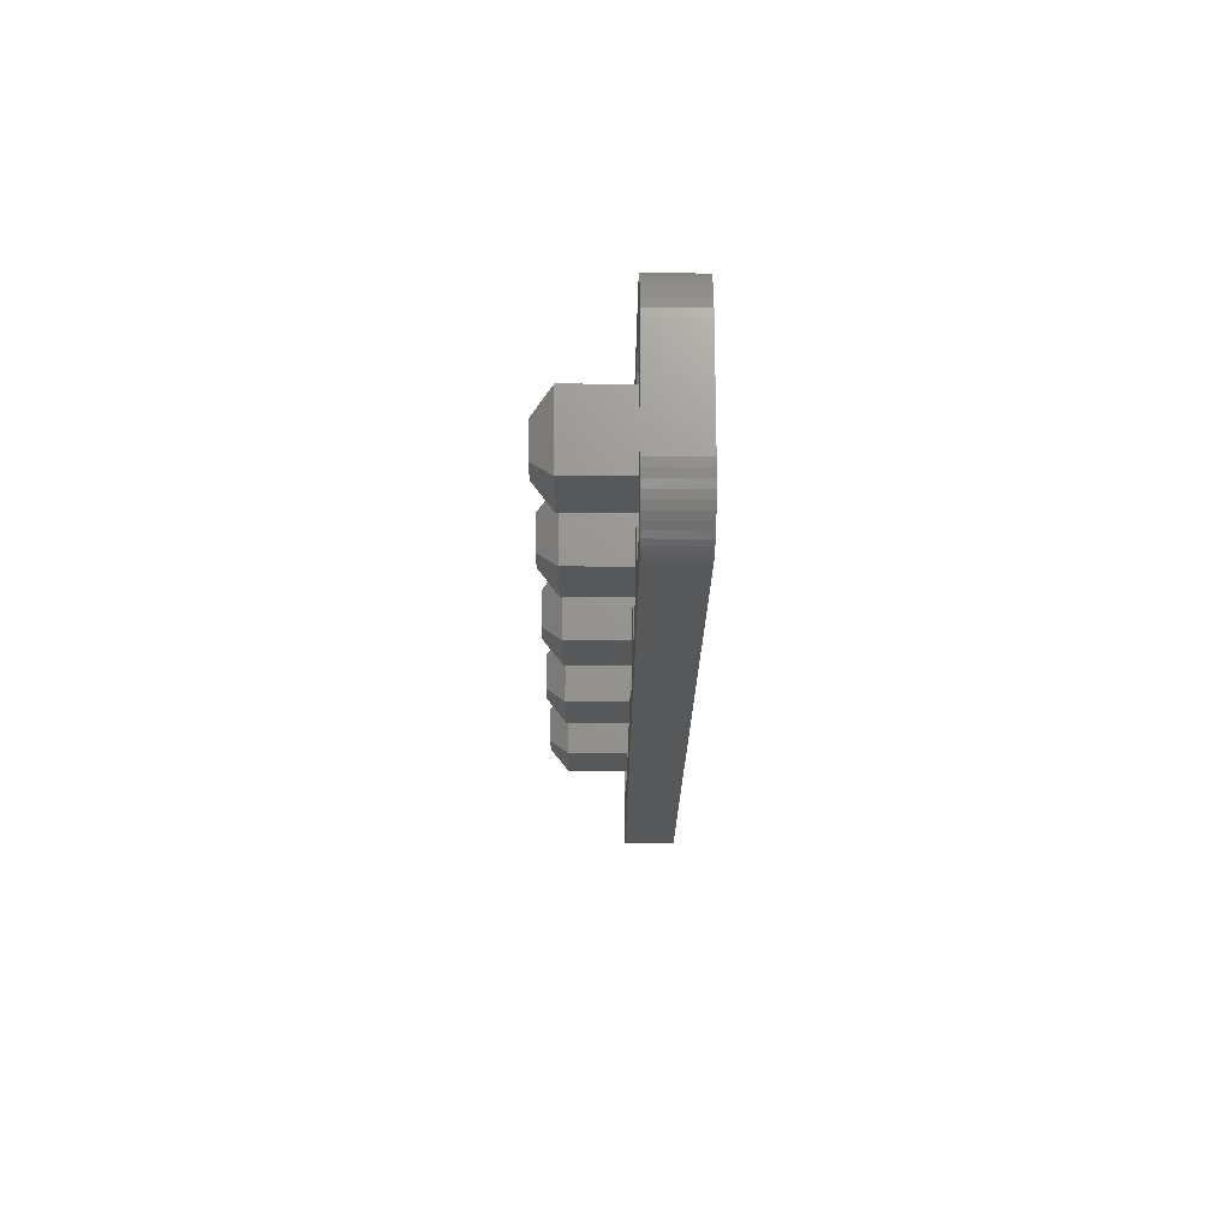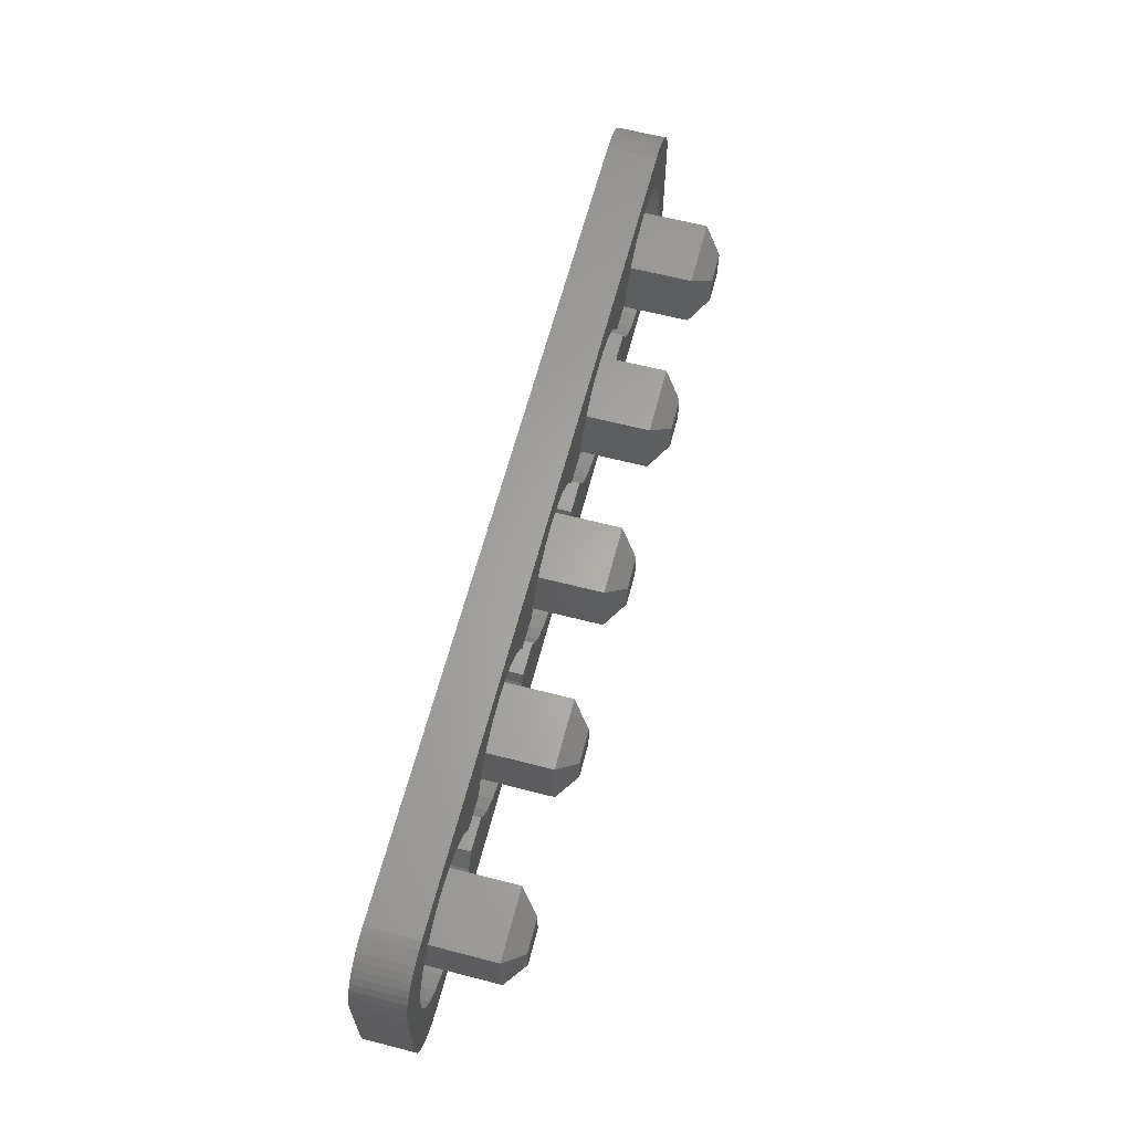
<metadata>
{"format":"stl","ext":"stl","renderer":"f3d","projection":"perspective","resolution":1024,"background":"white","views":[{"elev":-19.2,"azim":89.6,"up":"+Y"},{"elev":63.2,"azim":-75.4,"up":"+Y"}]}
</metadata>
<code>
# stl→obj: 399 verts, 794 faces
v 0.04074 14.36 0
v 0 4.762 0
v 0 13.74 0
v 0.04074 4.141 0
v 0.1623 14.97 0
v 0.1623 3.53 0
v 0.3625 15.56 0
v 0.3625 2.94 0
v 0.6381 16.12 0
v 0.6381 2.381 0
v 0.9842 16.64 0
v 0.9842 1.863 0
v 1.395 1.395 0
v 1.395 17.11 0
v 1.863 0.9842 0
v 1.863 17.52 0
v 2.381 0.6381 0
v 2.381 17.87 0
v 2.94 0.3625 0
v 2.94 18.14 0
v 3.53 0.1623 0
v 3.53 18.34 0
v 4.141 0.04074 0
v 4.141 18.46 0
v 4.763 0 0
v 4.763 18.5 0
v 76.33 0 0
v 76.33 18.5 0
v 76.95 0.04074 0
v 76.95 18.46 0
v 77.56 18.34 0
v 77.56 0.1623 0
v 78.15 18.14 0
v 78.15 0.3625 0
v 78.71 17.87 0
v 78.71 0.6381 0
v 79.23 17.52 0
v 79.23 0.9842 0
v 79.69 17.11 0
v 79.69 1.395 0
v 80.11 1.863 0
v 80.11 16.64 0
v 80.45 16.12 0
v 80.45 2.381 0
v 80.73 15.56 0
v 80.73 2.94 0
v 80.93 14.97 0
v 80.93 3.53 0
v 81.05 14.36 0
v 81.05 4.141 0
v 81.09 13.74 0
v 81.09 4.763 0
v 76.33 0 4.366
v 4.763 0 4.366
v 4.141 0.04074 4.366
v 3.53 0.1623 4.366
v 2.94 0.3625 4.366
v 2.381 0.6381 4.366
v 1.863 0.9842 4.366
v 1.395 1.395 4.366
v 0.9842 1.863 4.366
v 0.6381 2.381 4.366
v 0.3625 2.94 4.366
v 0.1623 3.53 4.366
v 0.04074 4.141 4.366
v 0 4.762 4.366
v 0 13.74 4.366
v 0.04074 14.36 4.366
v 0.1623 14.97 4.366
v 0.3625 15.56 4.366
v 0.6381 16.12 4.366
v 0.9842 16.64 4.366
v 1.395 17.11 4.366
v 1.863 17.52 4.366
v 2.381 17.87 4.366
v 2.94 18.14 4.366
v 3.53 18.34 4.366
v 4.141 18.46 4.366
v 4.763 18.5 4.366
v 76.33 18.5 4.366
v 76.95 18.46 4.366
v 77.56 18.34 4.366
v 78.15 18.14 4.366
v 78.71 17.87 4.366
v 79.23 17.52 4.366
v 79.69 17.11 4.366
v 80.11 16.64 4.366
v 80.45 16.12 4.366
v 80.73 15.56 4.366
v 80.93 14.97 4.366
v 81.05 14.36 4.366
v 81.09 13.74 4.366
v 81.09 4.763 4.366
v 81.05 4.141 4.366
v 80.93 3.53 4.366
v 80.73 2.94 4.366
v 80.45 2.381 4.366
v 80.11 1.863 4.366
v 79.69 1.395 4.366
v 79.23 0.9842 4.366
v 78.71 0.6381 4.366
v 78.15 0.3625 4.366
v 77.56 0.1623 4.366
v 76.95 0.04074 4.366
v 62.57 6.747 4.366
v 62.52 6.575 2.184
v 62.52 6.575 4.366
v 62.57 6.747 2.184
v 65.45 6.747 2.184
v 65.45 6.747 4.366
v 66.28 5.217 4.366
v 66.28 5.217 2.184
v 67.51 3.915 4.366
v 67.51 3.915 2.184
v 69.04 2.977 2.184
v 69.04 2.977 4.366
v 70.76 2.466 2.184
v 70.76 2.466 4.366
v 72.55 2.418 2.184
v 72.55 2.418 4.366
v 74.3 2.836 2.184
v 74.3 2.836 4.366
v 75.87 3.691 2.184
v 75.87 3.691 4.366
v 77.17 4.925 2.184
v 77.17 4.925 4.366
v 78.11 6.454 4.366
v 78.11 6.454 2.184
v 78.62 8.173 4.366
v 78.62 8.173 2.184
v 78.67 9.966 4.366
v 78.67 9.966 2.184
v 78.25 11.71 4.366
v 78.25 11.71 2.184
v 77.4 13.29 4.366
v 77.4 13.29 2.184
v 76.16 14.59 4.366
v 76.16 14.59 2.184
v 74.64 15.53 2.184
v 74.64 15.53 4.366
v 72.92 16.04 2.184
v 72.92 16.04 4.366
v 71.12 16.09 2.184
v 71.12 16.09 4.366
v 69.38 15.67 2.184
v 69.38 15.67 4.366
v 67.8 14.81 2.184
v 67.8 14.81 4.366
v 66.5 13.58 2.184
v 66.5 13.58 4.366
v 65.56 12.05 4.366
v 65.56 12.05 2.184
v 65.48 11.76 4.366
v 65.48 11.76 2.184
v 62.58 11.76 2.184
v 62.58 11.76 4.366
v 62.56 11.83 4.366
v 62.56 11.83 2.184
v 61.67 13.39 4.366
v 61.67 13.39 2.184
v 60.41 14.67 4.366
v 60.41 14.67 2.184
v 58.87 15.58 2.184
v 58.87 15.58 4.366
v 57.14 16.06 2.184
v 57.14 16.06 4.366
v 55.35 16.07 2.184
v 55.35 16.07 4.366
v 53.61 15.62 2.184
v 53.61 15.62 4.366
v 52.05 14.73 2.184
v 52.05 14.73 4.366
v 50.77 13.48 2.184
v 50.77 13.48 4.366
v 49.86 11.93 4.366
v 49.86 11.93 2.184
v 49.82 11.76 4.366
v 49.82 11.76 2.184
v 46.88 11.76 2.184
v 46.88 11.76 4.366
v 46.49 12.69 4.366
v 46.49 12.69 2.184
v 45.4 14.11 4.366
v 45.4 14.11 2.184
v 43.98 15.2 2.184
v 43.98 15.2 4.366
v 42.32 15.89 2.184
v 42.32 15.89 4.366
v 40.54 16.12 2.184
v 40.54 16.12 4.366
v 38.77 15.89 2.184
v 38.77 15.89 4.366
v 37.11 15.2 2.184
v 37.11 15.2 4.366
v 35.69 14.11 2.184
v 35.69 14.11 4.366
v 34.59 12.69 4.366
v 34.59 12.69 2.184
v 34.21 11.76 4.366
v 34.21 11.76 2.184
v 31.23 11.76 2.184
v 31.23 11.76 4.366
v 30.85 12.69 4.366
v 30.85 12.69 2.184
v 29.76 14.11 4.366
v 29.76 14.11 2.184
v 28.33 15.2 2.184
v 28.33 15.2 4.366
v 26.68 15.89 2.184
v 26.68 15.89 4.366
v 24.9 16.12 2.184
v 24.9 16.12 4.366
v 23.12 15.89 2.184
v 23.12 15.89 4.366
v 21.46 15.2 2.184
v 21.46 15.2 4.366
v 20.04 14.11 2.184
v 20.04 14.11 4.366
v 18.95 12.69 4.366
v 18.95 12.69 2.184
v 18.56 11.76 4.366
v 18.56 11.76 2.184
v 15.63 11.76 2.184
v 15.63 11.76 4.366
v 15.59 11.89 4.366
v 15.59 11.89 2.184
v 14.69 13.44 4.366
v 14.69 13.44 2.184
v 13.42 14.71 2.184
v 13.42 14.71 4.366
v 11.87 15.6 2.184
v 11.87 15.6 4.366
v 10.14 16.07 2.184
v 10.14 16.07 4.366
v 8.342 16.06 2.184
v 8.342 16.06 4.366
v 6.611 15.59 2.184
v 6.611 15.59 4.366
v 5.059 14.69 2.184
v 5.059 14.69 4.366
v 3.793 13.42 4.366
v 3.793 13.42 2.184
v 2.899 11.87 4.366
v 2.899 11.87 2.184
v 2.438 10.14 4.366
v 2.438 10.14 2.184
v 2.442 8.342 4.366
v 2.442 8.342 2.184
v 2.909 6.611 4.366
v 2.909 6.611 2.184
v 3.809 5.059 4.366
v 3.809 5.059 2.184
v 5.08 3.793 2.184
v 5.08 3.793 4.366
v 6.635 2.899 2.184
v 6.635 2.899 4.366
v 8.368 2.438 2.184
v 8.368 2.438 4.366
v 10.16 2.442 2.184
v 10.16 2.442 4.366
v 11.89 2.909 2.184
v 11.89 2.909 4.366
v 13.44 3.809 2.184
v 13.44 3.809 4.366
v 14.71 5.08 4.366
v 14.71 5.08 2.184
v 15.6 6.635 4.366
v 15.6 6.635 2.184
v 15.63 6.747 4.366
v 15.63 6.747 2.184
v 18.56 6.747 2.184
v 18.56 6.747 4.366
v 18.95 5.817 4.366
v 18.95 5.817 2.184
v 20.04 4.394 4.366
v 20.04 4.394 2.184
v 21.46 3.302 2.184
v 21.46 3.302 4.366
v 23.12 2.615 2.184
v 23.12 2.615 4.366
v 24.9 2.381 2.184
v 24.9 2.381 4.366
v 26.68 2.615 2.184
v 26.68 2.615 4.366
v 28.33 3.302 2.184
v 28.33 3.302 4.366
v 29.76 4.394 2.184
v 29.76 4.394 4.366
v 30.85 5.817 4.366
v 30.85 5.817 2.184
v 31.23 6.747 4.366
v 31.23 6.747 2.184
v 34.21 6.747 2.184
v 34.21 6.747 4.366
v 34.59 5.817 4.366
v 34.59 5.817 2.184
v 35.69 4.394 4.366
v 35.69 4.394 2.184
v 37.11 3.302 2.184
v 37.11 3.302 4.366
v 38.77 2.615 2.184
v 38.77 2.615 4.366
v 40.54 2.381 2.184
v 40.54 2.381 4.366
v 42.32 2.615 2.184
v 42.32 2.615 4.366
v 43.98 3.302 2.184
v 43.98 3.302 4.366
v 45.4 4.394 2.184
v 45.4 4.394 4.366
v 46.49 5.817 4.366
v 46.49 5.817 2.184
v 46.88 6.747 4.366
v 46.88 6.747 2.184
v 49.8 6.747 2.184
v 49.8 6.747 4.366
v 49.82 6.671 4.366
v 49.82 6.671 2.184
v 50.71 5.111 4.366
v 50.71 5.111 2.184
v 51.97 3.833 4.366
v 51.97 3.833 2.184
v 53.51 2.924 2.184
v 53.51 2.924 4.366
v 55.24 2.447 2.184
v 55.24 2.447 4.366
v 57.04 2.433 2.184
v 57.04 2.433 4.366
v 58.77 2.885 2.184
v 58.77 2.885 4.366
v 60.33 3.77 2.184
v 60.33 3.77 4.366
v 61.61 5.028 2.184
v 61.61 5.028 4.366
v 53.14 12.3 2.184
v 53.14 6.204 2.184
v 59.24 12.3 2.184
v 68.79 6.204 2.184
v 74.89 6.204 2.184
v 74.89 12.3 2.184
v 68.79 12.3 2.184
v 37.5 12.3 2.184
v 37.5 6.204 2.184
v 43.59 12.3 2.184
v 59.24 6.204 2.184
v 6.204 6.204 2.184
v 12.3 6.204 2.184
v 12.3 12.3 2.184
v 21.85 6.204 2.184
v 27.95 6.204 2.184
v 27.95 12.3 2.184
v 21.85 12.3 2.184
v 43.59 6.204 2.184
v 6.204 12.3 2.184
v 7.791 7.791 11.11
v 6.204 12.3 9.525
v 6.204 6.204 9.525
v 7.791 10.71 11.11
v 12.3 12.3 9.525
v 10.71 10.71 11.11
v 10.71 7.791 11.11
v 12.3 6.204 9.525
v 7.791 6.204 9.525
v 23.44 7.791 11.11
v 21.85 12.3 9.525
v 21.85 6.204 9.525
v 23.44 10.71 11.11
v 27.95 12.3 9.525
v 26.36 10.71 11.11
v 26.36 7.791 11.11
v 27.95 6.204 9.525
v 23.44 6.204 9.525
v 39.08 7.791 11.11
v 37.5 12.3 9.525
v 37.5 6.204 9.525
v 39.08 10.71 11.11
v 43.59 12.3 9.525
v 42.01 10.71 11.11
v 42.01 7.791 11.11
v 43.59 6.204 9.525
v 39.08 6.204 9.525
v 54.73 7.791 11.11
v 53.14 12.3 9.525
v 53.14 6.204 9.525
v 54.73 10.71 11.11
v 59.24 12.3 9.525
v 57.65 10.71 11.11
v 57.65 7.791 11.11
v 59.24 6.204 9.525
v 54.73 6.204 9.525
v 70.38 7.791 11.11
v 68.79 12.3 9.525
v 68.79 6.204 9.525
v 70.38 10.71 11.11
v 74.89 12.3 9.525
v 73.3 10.71 11.11
v 73.3 7.791 11.11
v 74.89 6.204 9.525
v 70.38 6.204 9.525
f 1 2 3
f 2 1 4
f 4 1 5
f 4 5 6
f 6 5 7
f 6 7 8
f 8 7 9
f 8 9 10
f 10 9 11
f 10 11 12
f 12 11 13
f 13 11 14
f 13 14 15
f 15 14 16
f 15 16 17
f 17 16 18
f 17 18 19
f 19 18 20
f 19 20 21
f 21 20 22
f 21 22 23
f 23 22 24
f 23 24 25
f 25 24 26
f 25 26 27
f 27 26 28
f 27 28 29
f 29 28 30
f 29 30 31
f 29 31 32
f 32 31 33
f 32 33 34
f 34 33 35
f 34 35 36
f 36 35 37
f 36 37 38
f 38 37 39
f 38 39 40
f 40 39 41
f 41 39 42
f 41 42 43
f 41 43 44
f 44 43 45
f 44 45 46
f 46 45 47
f 46 47 48
f 48 47 49
f 48 49 50
f 50 49 51
f 50 51 52
f 53 25 27
f 25 53 54
f 54 23 25
f 23 54 55
f 55 21 23
f 21 55 56
f 56 19 21
f 19 56 57
f 57 17 19
f 17 57 58
f 58 15 17
f 15 58 59
f 59 13 15
f 13 59 60
f 61 13 60
f 13 61 12
f 62 12 61
f 12 62 10
f 63 10 62
f 10 63 8
f 64 8 63
f 8 64 6
f 65 6 64
f 6 65 4
f 66 4 65
f 4 66 2
f 67 2 66
f 2 67 3
f 68 3 67
f 3 68 1
f 69 1 68
f 1 69 5
f 70 5 69
f 5 70 7
f 71 7 70
f 7 71 9
f 72 9 71
f 9 72 11
f 73 11 72
f 11 73 14
f 73 16 14
f 16 73 74
f 74 18 16
f 18 74 75
f 75 20 18
f 20 75 76
f 76 22 20
f 22 76 77
f 77 24 22
f 24 77 78
f 78 26 24
f 26 78 79
f 80 30 28
f 30 80 81
f 81 31 30
f 31 81 82
f 82 33 31
f 33 82 83
f 83 35 33
f 35 83 84
f 84 37 35
f 37 84 85
f 85 39 37
f 39 85 86
f 39 87 42
f 87 39 86
f 42 88 43
f 88 42 87
f 43 89 45
f 89 43 88
f 45 90 47
f 90 45 89
f 47 91 49
f 91 47 90
f 49 92 51
f 92 49 91
f 51 93 52
f 93 51 92
f 52 94 50
f 94 52 93
f 50 95 48
f 95 50 94
f 48 96 46
f 96 48 95
f 46 97 44
f 97 46 96
f 44 98 41
f 98 44 97
f 41 99 40
f 99 41 98
f 99 38 40
f 38 99 100
f 100 36 38
f 36 100 101
f 101 34 36
f 34 101 102
f 102 32 34
f 32 102 103
f 103 29 32
f 29 103 104
f 104 27 29
f 27 104 53
f 105 106 107
f 106 105 108
f 105 109 108
f 109 105 110
f 109 111 112
f 111 109 110
f 112 113 114
f 113 112 111
f 113 115 114
f 115 113 116
f 116 117 115
f 117 116 118
f 118 119 117
f 119 118 120
f 120 121 119
f 121 120 122
f 122 123 121
f 123 122 124
f 124 125 123
f 125 124 126
f 127 125 126
f 125 127 128
f 129 128 127
f 128 129 130
f 131 130 129
f 130 131 132
f 133 132 131
f 132 133 134
f 135 134 133
f 134 135 136
f 137 136 135
f 136 137 138
f 137 139 138
f 139 137 140
f 140 141 139
f 141 140 142
f 142 143 141
f 143 142 144
f 144 145 143
f 145 144 146
f 146 147 145
f 147 146 148
f 148 149 147
f 149 148 150
f 149 151 152
f 151 149 150
f 152 153 154
f 153 152 151
f 153 155 154
f 155 153 156
f 157 155 156
f 155 157 158
f 159 158 157
f 158 159 160
f 161 160 159
f 160 161 162
f 161 163 162
f 163 161 164
f 164 165 163
f 165 164 166
f 166 167 165
f 167 166 168
f 168 169 167
f 169 168 170
f 170 171 169
f 171 170 172
f 172 173 171
f 173 172 174
f 173 175 176
f 175 173 174
f 176 177 178
f 177 176 175
f 177 179 178
f 179 177 180
f 181 179 180
f 179 181 182
f 183 182 181
f 182 183 184
f 183 185 184
f 185 183 186
f 186 187 185
f 187 186 188
f 188 189 187
f 189 188 190
f 190 191 189
f 191 190 192
f 192 193 191
f 193 192 194
f 194 195 193
f 195 194 196
f 195 197 198
f 197 195 196
f 198 199 200
f 199 198 197
f 199 201 200
f 201 199 202
f 203 201 202
f 201 203 204
f 205 204 203
f 204 205 206
f 205 207 206
f 207 205 208
f 208 209 207
f 209 208 210
f 210 211 209
f 211 210 212
f 212 213 211
f 213 212 214
f 214 215 213
f 215 214 216
f 216 217 215
f 217 216 218
f 217 219 220
f 219 217 218
f 220 221 222
f 221 220 219
f 221 223 222
f 223 221 224
f 225 223 224
f 223 225 226
f 227 226 225
f 226 227 228
f 227 229 228
f 229 227 230
f 230 231 229
f 231 230 232
f 232 233 231
f 233 232 234
f 234 235 233
f 235 234 236
f 236 237 235
f 237 236 238
f 238 239 237
f 239 238 240
f 239 241 242
f 241 239 240
f 242 243 244
f 243 242 241
f 244 245 246
f 245 244 243
f 246 247 248
f 247 246 245
f 248 249 250
f 249 248 247
f 250 251 252
f 251 250 249
f 251 253 252
f 253 251 254
f 254 255 253
f 255 254 256
f 256 257 255
f 257 256 258
f 258 259 257
f 259 258 260
f 260 261 259
f 261 260 262
f 262 263 261
f 263 262 264
f 265 263 264
f 263 265 266
f 267 266 265
f 266 267 268
f 269 268 267
f 268 269 270
f 269 271 270
f 271 269 272
f 271 273 274
f 273 271 272
f 274 275 276
f 275 274 273
f 275 277 276
f 277 275 278
f 278 279 277
f 279 278 280
f 280 281 279
f 281 280 282
f 282 283 281
f 283 282 284
f 284 285 283
f 285 284 286
f 286 287 285
f 287 286 288
f 289 287 288
f 287 289 290
f 291 290 289
f 290 291 292
f 291 293 292
f 293 291 294
f 293 295 296
f 295 293 294
f 296 297 298
f 297 296 295
f 297 299 298
f 299 297 300
f 300 301 299
f 301 300 302
f 302 303 301
f 303 302 304
f 304 305 303
f 305 304 306
f 306 307 305
f 307 306 308
f 308 309 307
f 309 308 310
f 311 309 310
f 309 311 312
f 313 312 311
f 312 313 314
f 313 315 314
f 315 313 316
f 315 317 318
f 317 315 316
f 318 319 320
f 319 318 317
f 320 321 322
f 321 320 319
f 321 323 322
f 323 321 324
f 324 325 323
f 325 324 326
f 326 327 325
f 327 326 328
f 328 329 327
f 329 328 330
f 330 331 329
f 331 330 332
f 332 333 331
f 333 332 334
f 107 333 334
f 333 107 106
f 171 335 169
f 335 171 336
f 169 335 337
f 169 337 167
f 167 337 165
f 165 337 163
f 163 337 162
f 162 337 331
f 162 331 333
f 162 333 160
f 160 333 106
f 160 106 158
f 158 106 108
f 158 108 155
f 155 108 109
f 155 109 154
f 154 109 112
f 154 112 152
f 152 112 149
f 149 112 114
f 149 114 147
f 147 114 115
f 147 115 338
f 338 115 339
f 339 115 117
f 339 117 119
f 339 119 121
f 339 121 123
f 339 123 340
f 147 341 145
f 341 147 338
f 145 341 340
f 145 340 143
f 143 340 141
f 141 340 139
f 139 340 138
f 138 340 123
f 138 123 125
f 138 125 136
f 136 125 128
f 136 128 134
f 134 128 130
f 134 130 132
f 193 342 191
f 342 193 343
f 191 342 344
f 191 344 189
f 189 344 187
f 187 344 185
f 185 344 307
f 185 307 309
f 185 309 184
f 184 309 312
f 184 312 182
f 182 312 314
f 182 314 179
f 179 314 178
f 178 314 315
f 178 315 318
f 178 318 176
f 176 318 320
f 176 320 173
f 173 320 322
f 173 322 171
f 171 322 323
f 171 323 336
f 336 323 345
f 345 323 325
f 345 325 327
f 345 327 329
f 345 329 331
f 345 331 337
f 255 346 253
f 346 255 347
f 347 255 257
f 347 257 259
f 347 259 261
f 347 261 263
f 347 263 348
f 348 263 229
f 229 263 228
f 228 263 266
f 228 266 226
f 226 266 268
f 226 268 223
f 223 268 270
f 223 270 222
f 222 270 271
f 222 271 274
f 222 274 220
f 220 274 276
f 220 276 217
f 217 276 277
f 217 277 215
f 215 277 349
f 349 277 279
f 349 279 350
f 350 279 281
f 350 281 283
f 350 283 285
f 350 285 351
f 215 352 213
f 352 215 349
f 213 352 351
f 213 351 211
f 211 351 209
f 209 351 207
f 207 351 285
f 207 285 287
f 207 287 206
f 206 287 290
f 206 290 204
f 204 290 292
f 204 292 201
f 201 292 293
f 201 293 200
f 200 293 296
f 200 296 198
f 198 296 298
f 198 298 195
f 195 298 299
f 195 299 193
f 193 299 343
f 343 299 301
f 343 301 353
f 353 301 303
f 353 303 305
f 353 305 307
f 353 307 344
f 248 244 246
f 244 248 250
f 244 250 242
f 242 250 252
f 242 252 239
f 239 252 253
f 239 253 237
f 237 253 354
f 354 253 346
f 237 354 348
f 237 348 235
f 235 348 233
f 233 348 231
f 231 348 229
f 79 28 26
f 28 79 80
f 65 67 66
f 67 65 68
f 68 65 64
f 68 64 69
f 69 64 63
f 69 63 70
f 70 63 62
f 70 62 71
f 71 62 61
f 71 61 72
f 72 61 60
f 72 60 73
f 73 60 59
f 73 59 74
f 74 59 58
f 74 58 75
f 75 58 247
f 247 58 57
f 75 247 245
f 247 57 249
f 249 57 251
f 251 57 56
f 251 56 55
f 251 55 254
f 254 55 54
f 254 54 256
f 256 54 258
f 258 54 53
f 258 53 260
f 260 53 262
f 262 53 282
f 262 282 264
f 264 282 280
f 264 280 265
f 265 280 278
f 265 278 267
f 267 278 269
f 269 278 275
f 269 275 273
f 269 273 272
f 282 53 284
f 284 53 304
f 284 304 286
f 286 304 302
f 286 302 288
f 288 302 289
f 289 302 300
f 289 300 291
f 291 300 297
f 291 297 295
f 291 295 294
f 304 53 306
f 306 53 308
f 308 53 326
f 308 326 310
f 310 326 324
f 310 324 311
f 311 324 313
f 313 324 321
f 313 321 319
f 313 319 317
f 313 317 316
f 326 53 328
f 328 53 330
f 330 53 332
f 332 53 334
f 334 53 116
f 334 116 107
f 107 116 105
f 105 116 113
f 105 113 111
f 105 111 110
f 116 53 118
f 118 53 120
f 120 53 122
f 122 53 124
f 124 53 126
f 126 53 104
f 126 104 103
f 126 103 127
f 127 103 102
f 127 102 129
f 129 102 101
f 129 101 131
f 245 76 75
f 76 245 243
f 76 243 241
f 76 241 77
f 77 241 78
f 78 241 240
f 78 240 79
f 79 240 238
f 79 238 236
f 79 236 80
f 80 236 234
f 80 234 232
f 80 232 212
f 212 232 230
f 212 230 214
f 214 230 227
f 214 227 216
f 216 227 225
f 216 225 224
f 216 224 218
f 218 224 219
f 219 224 221
f 80 212 210
f 80 210 190
f 190 210 208
f 190 208 192
f 192 208 205
f 192 205 203
f 192 203 194
f 194 203 202
f 194 202 196
f 196 202 197
f 197 202 199
f 80 190 188
f 80 188 186
f 80 186 168
f 168 186 183
f 168 183 170
f 170 183 181
f 170 181 172
f 172 181 180
f 172 180 174
f 174 180 175
f 175 180 177
f 80 168 166
f 80 166 164
f 80 164 161
f 80 161 159
f 80 159 146
f 146 159 148
f 148 159 157
f 148 157 156
f 148 156 150
f 150 156 151
f 151 156 153
f 80 146 144
f 80 144 142
f 80 142 140
f 80 140 137
f 80 137 135
f 80 135 81
f 81 135 82
f 82 135 133
f 82 133 83
f 83 133 84
f 84 133 131
f 84 131 101
f 84 101 100
f 84 100 85
f 85 100 99
f 85 99 86
f 86 99 98
f 86 98 87
f 87 98 97
f 87 97 88
f 88 97 96
f 88 96 89
f 89 96 90
f 90 96 95
f 90 95 94
f 90 94 91
f 91 94 92
f 92 94 93
f 355 356 357
f 356 355 358
f 358 359 356
f 359 358 360
f 359 361 362
f 361 359 360
f 361 363 362
f 363 361 357
f 357 361 355
f 356 346 357
f 346 356 354
f 348 362 347
f 362 348 359
f 361 358 355
f 358 361 360
f 356 348 354
f 348 356 359
f 362 346 347
f 346 362 357
f 357 362 363
f 364 365 366
f 365 364 367
f 367 368 365
f 368 367 369
f 368 370 371
f 370 368 369
f 370 372 371
f 372 370 366
f 366 370 364
f 365 351 352
f 351 365 368
f 365 349 366
f 349 365 352
f 370 367 364
f 367 370 369
f 371 349 350
f 349 371 366
f 366 371 372
f 351 371 350
f 371 351 368
f 373 374 375
f 374 373 376
f 376 377 374
f 377 376 378
f 377 379 380
f 379 377 378
f 379 381 380
f 381 379 375
f 375 379 373
f 374 344 342
f 344 374 377
f 379 376 373
f 376 379 378
f 344 380 353
f 380 344 377
f 374 343 375
f 343 374 342
f 380 343 353
f 343 380 375
f 375 380 381
f 382 383 384
f 383 382 385
f 385 386 383
f 386 385 387
f 386 388 389
f 388 386 387
f 388 390 389
f 390 388 384
f 384 388 382
f 388 385 382
f 385 388 387
f 383 336 384
f 336 383 335
f 383 337 335
f 337 383 386
f 337 389 345
f 389 337 386
f 389 336 345
f 336 389 384
f 384 389 390
f 391 392 393
f 392 391 394
f 394 395 392
f 395 394 396
f 395 397 398
f 397 395 396
f 397 399 398
f 399 397 393
f 393 397 391
f 397 394 391
f 394 397 396
f 392 340 341
f 340 392 395
f 392 338 393
f 338 392 341
f 340 398 339
f 398 340 395
f 398 338 339
f 338 398 393
f 393 398 399

</code>
